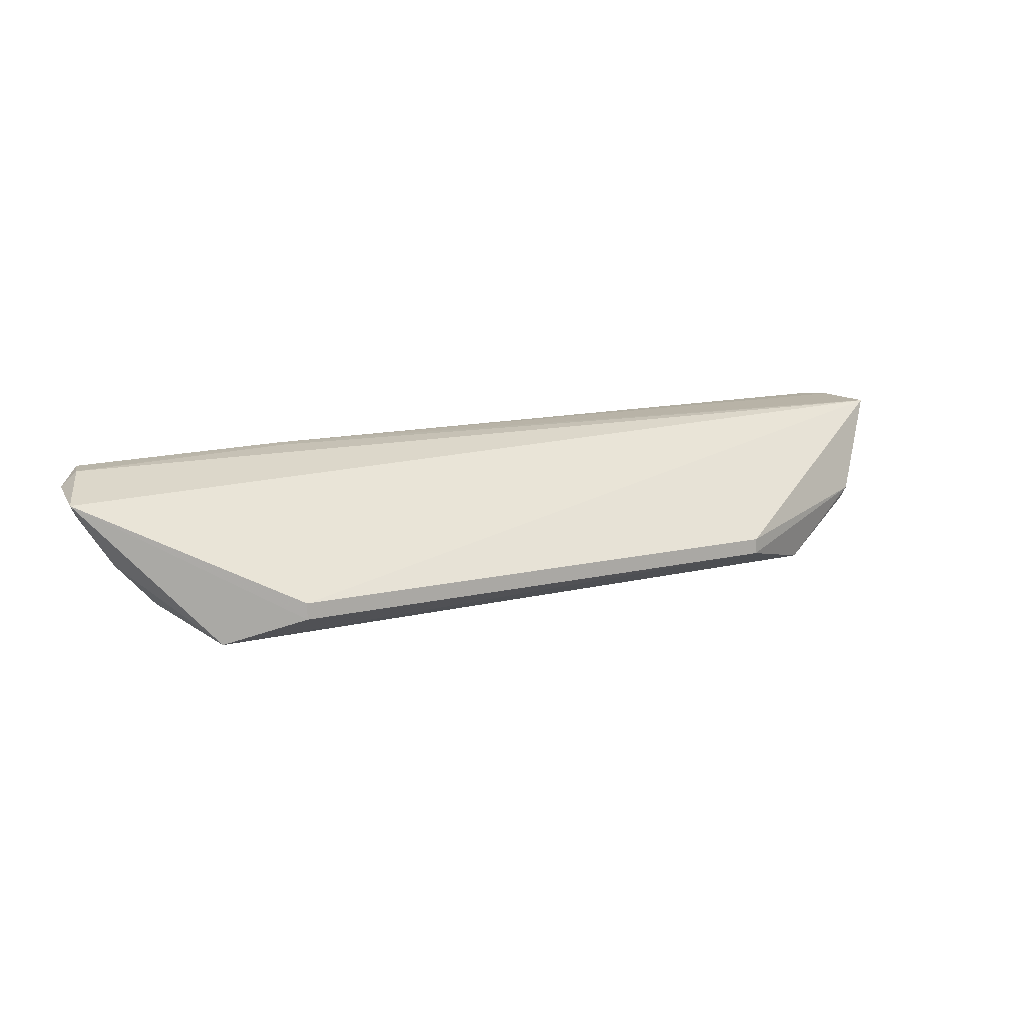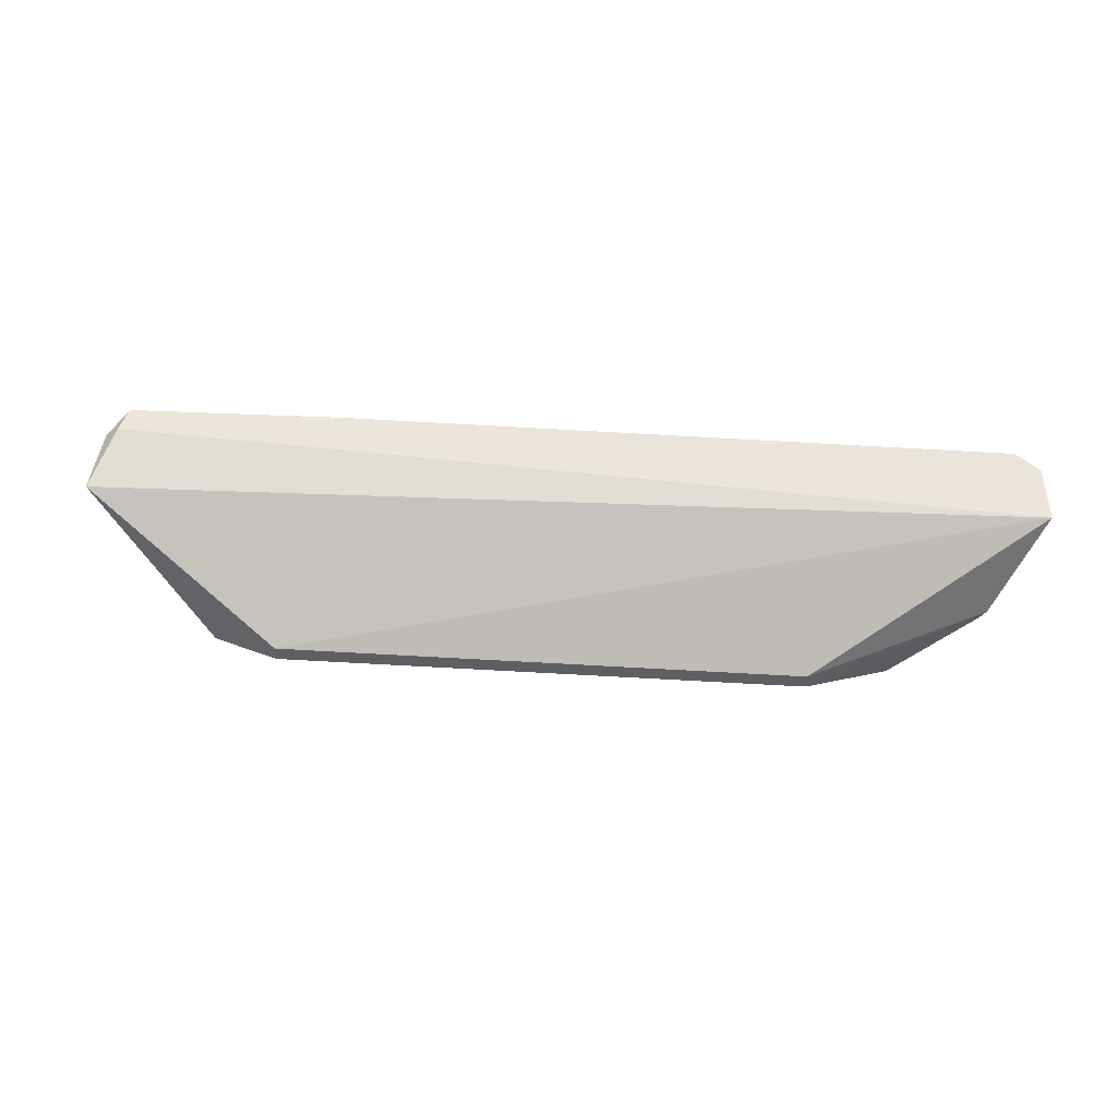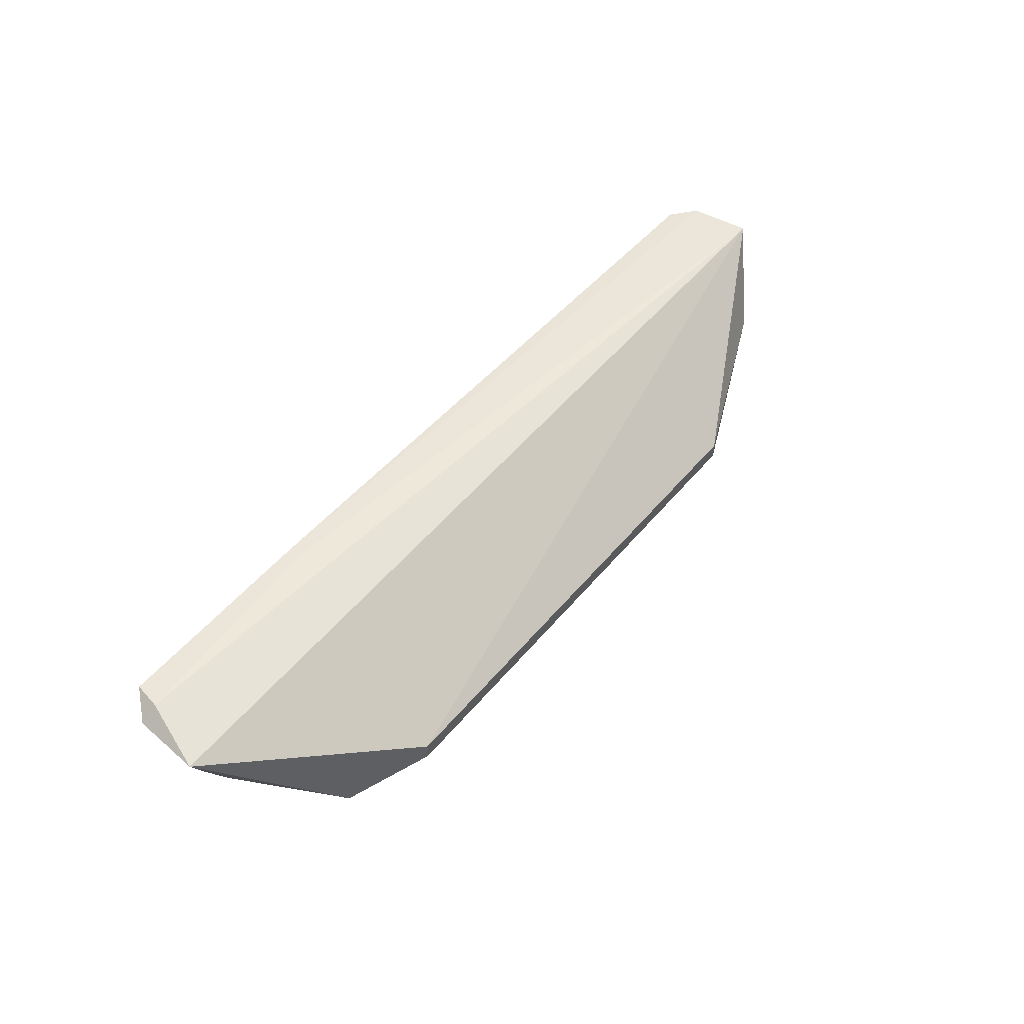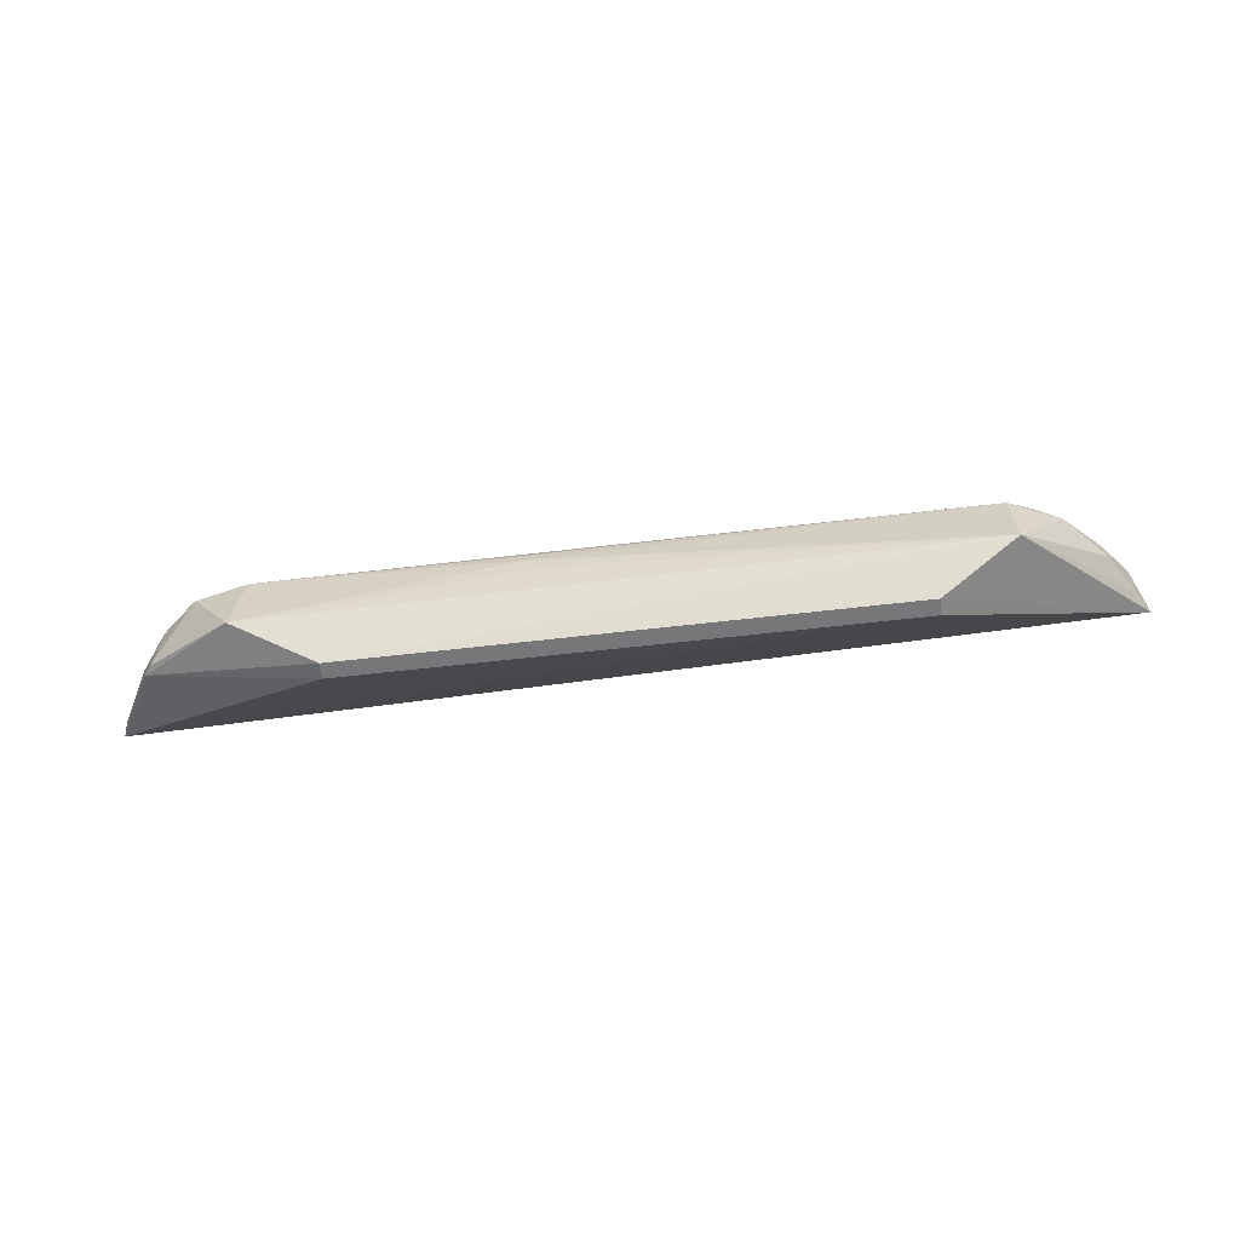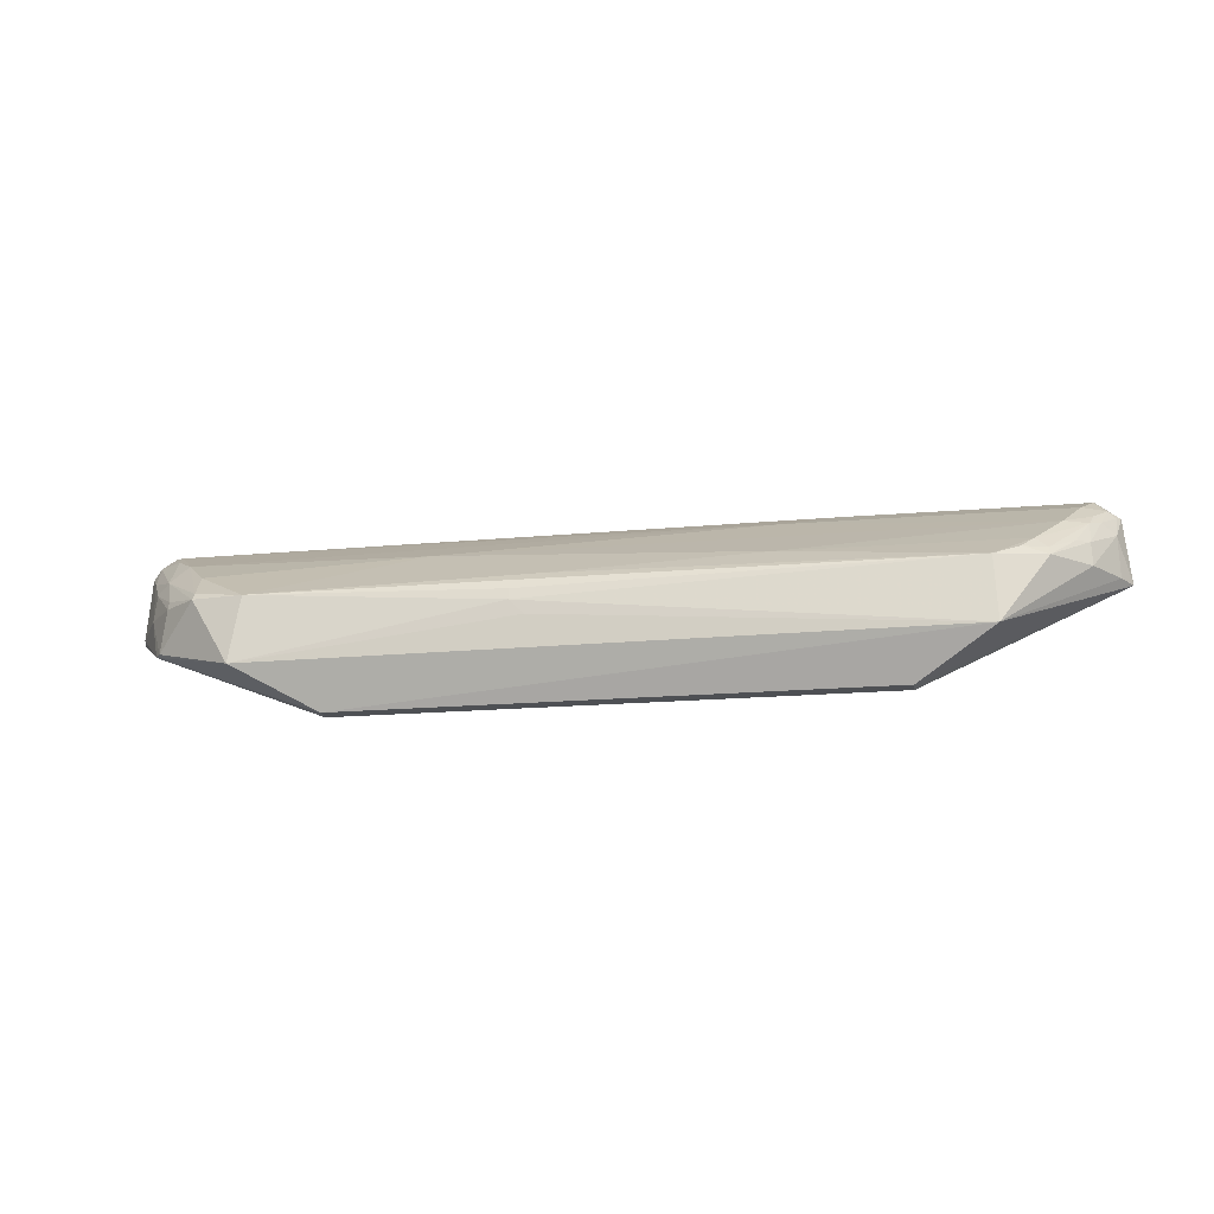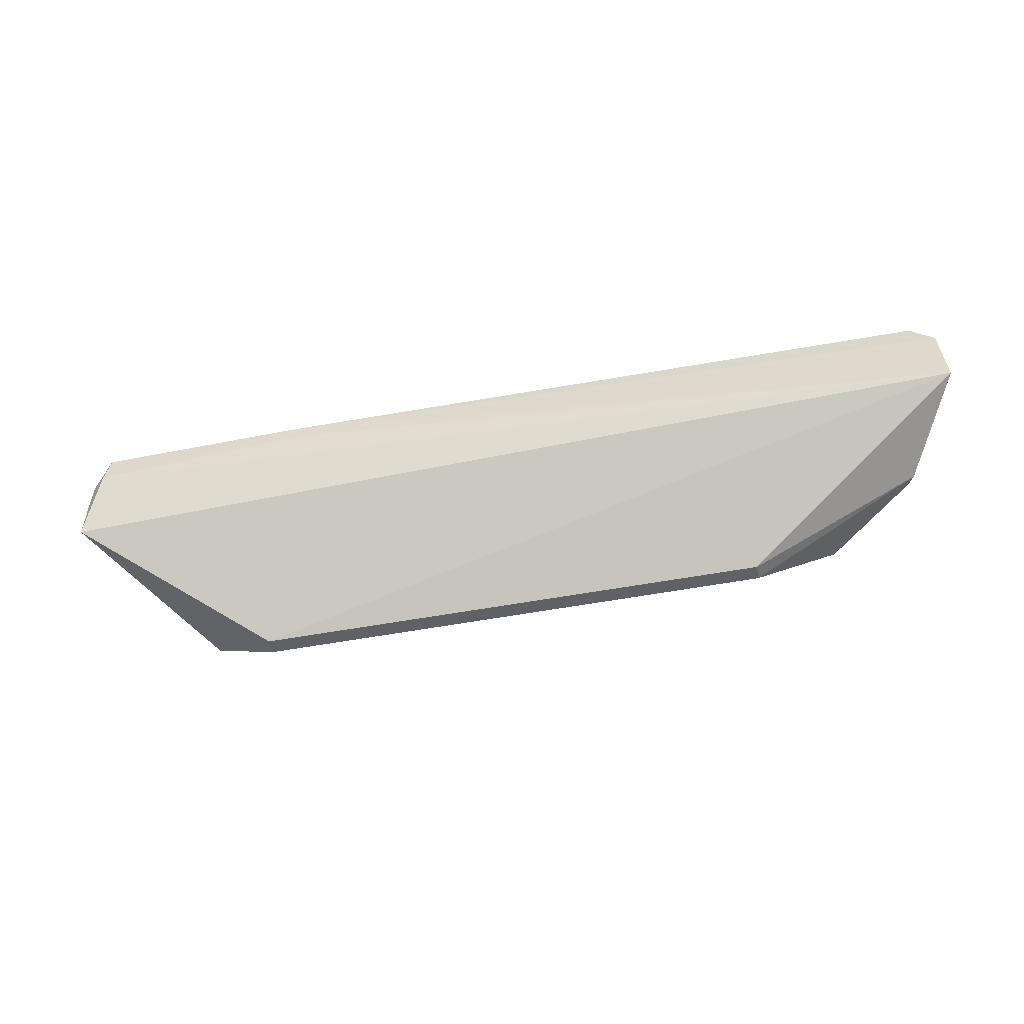
<metadata>
{"format":"obj","ext":"obj","renderer":"f3d","projection":"perspective","resolution":1024,"background":"white","views":[{"elev":13.3,"azim":-26.1,"up":"+Z"},{"elev":48.8,"azim":4.4,"up":"+Z"},{"elev":47.6,"azim":-52.5,"up":"+Z"},{"elev":-57.1,"azim":-173.7,"up":"+Y"},{"elev":-18.6,"azim":-171.1,"up":"+Y"},{"elev":-49.2,"azim":11.2,"up":"+Y"}]}
</metadata>
<code>
v 0.08923 0.08471 0.03261
v 0.09013 0.07269 0.03276
v 0.06359 0.05895 0.002717
v -0.06395 0.07098 0.001248
v -0.08421 0.08463 0.03027
v 0.06165 0.0712 0.003177
v 0.07816 0.07227 0.01196
v -0.04232 0.08967 0.03139
v -0.05058 0.05086 0.008666
v 0.01513 0.06736 0.001392
v 0.08366 0.07275 0.01955
v 0.07765 0.08317 0.02016
v 0.07151 0.07176 0.005861
v -0.04221 0.08709 0.03137
v -0.08275 0.08882 0.02791
v 0.04809 0.05085 0.009925
v -0.08825 0.07277 0.02637
v -0.06445 0.05904 0.0002482
v 0.01512 0.06939 0.001695
v 0.08329 0.07776 0.01993
v 0.08916 0.0728 0.03
v 0.07957 0.06451 0.01322
v 0.08476 0.08899 0.03171
v 0.03158 0.08054 0.01439
v 0.07229 0.07788 0.01208
v -0.08308 0.08974 0.03027
v -0.08067 0.077 0.01512
v -0.0506 0.05086 0.005555
v 0.01241 0.06472 0.001391
v 0.08868 0.08473 0.03109
v 0.08061 0.07936 0.01793
v 0.08084 0.06455 0.01511
v 0.08476 0.08886 0.03232
v -0.02874 0.08591 0.02232
v -0.02867 0.07524 0.006547
v 0.07138 0.07307 0.006707
v -0.03967 0.08864 0.02757
v -0.08716 0.08534 0.02738
v -0.07649 0.08105 0.01511
v -0.08078 0.07249 0.01424
v 0.04805 0.05086 0.006904
v 0.08617 0.082 0.02585
v 0.08721 0.08696 0.03084
v 0.07819 0.07389 0.0126
v 0.08296 0.08872 0.03041
v 0.009642 0.0726 0.003908
v -0.08476 0.08617 0.02541
v -0.07341 0.072 0.006028
v -0.07116 0.07541 0.007234
v -0.08018 0.0861 0.02268
v -0.0859 0.07277 0.02227
v 0.08191 0.08619 0.02588
v -0.081 0.0814 0.01794
v -0.06871 0.07306 0.004178
v -0.08578 0.08058 0.02269
v -0.08315 0.08236 0.02068
v -0.07813 0.07645 0.01244
v -0.07327 0.07355 0.00696
v -0.08188 0.08355 0.02064
v -0.0862 0.0849 0.02582
f 8 2 1
f 10 6 3
f 13 3 6
f 14 8 5
f 14 5 2
f 14 2 8
f 16 2 9
f 17 9 2
f 17 2 5
f 18 4 10
f 19 10 4
f 19 4 6
f 19 6 10
f 20 11 7
f 21 1 2
f 22 7 11
f 22 13 7
f 22 3 13
f 25 24 12
f 25 6 24
f 26 5 8
f 26 8 23
f 28 16 9
f 28 9 17
f 28 17 18
f 29 18 10
f 29 10 3
f 29 3 18
f 30 1 21
f 32 22 11
f 32 11 21
f 32 21 2
f 32 2 16
f 32 3 22
f 33 23 8
f 33 8 1
f 34 12 24
f 36 13 6
f 36 6 25
f 36 31 13
f 36 25 12
f 36 12 31
f 37 15 26
f 38 17 5
f 38 5 26
f 39 34 24
f 39 24 35
f 41 28 18
f 41 18 3
f 41 16 28
f 41 32 16
f 41 3 32
f 42 11 20
f 42 20 31
f 42 30 21
f 42 21 11
f 43 1 30
f 43 33 1
f 43 23 33
f 43 30 42
f 43 42 31
f 44 31 20
f 44 20 7
f 44 7 13
f 44 13 31
f 45 12 34
f 45 34 37
f 45 37 26
f 45 26 23
f 46 35 24
f 46 24 6
f 46 6 4
f 46 4 35
f 47 38 26
f 47 26 15
f 48 40 27
f 48 4 18
f 48 18 40
f 49 39 35
f 49 35 4
f 50 34 39
f 50 37 34
f 50 15 37
f 50 47 15
f 51 40 18
f 51 18 17
f 52 43 31
f 52 31 12
f 52 23 43
f 52 45 23
f 52 12 45
f 53 39 49
f 54 49 4
f 54 4 48
f 55 51 17
f 55 17 38
f 55 27 40
f 55 40 51
f 56 47 53
f 56 53 27
f 56 27 55
f 57 48 27
f 57 27 53
f 58 53 49
f 58 57 53
f 58 48 57
f 58 54 48
f 58 49 54
f 59 50 39
f 59 39 53
f 59 53 47
f 59 47 50
f 60 38 47
f 60 47 56
f 60 56 55
f 60 55 38

</code>
